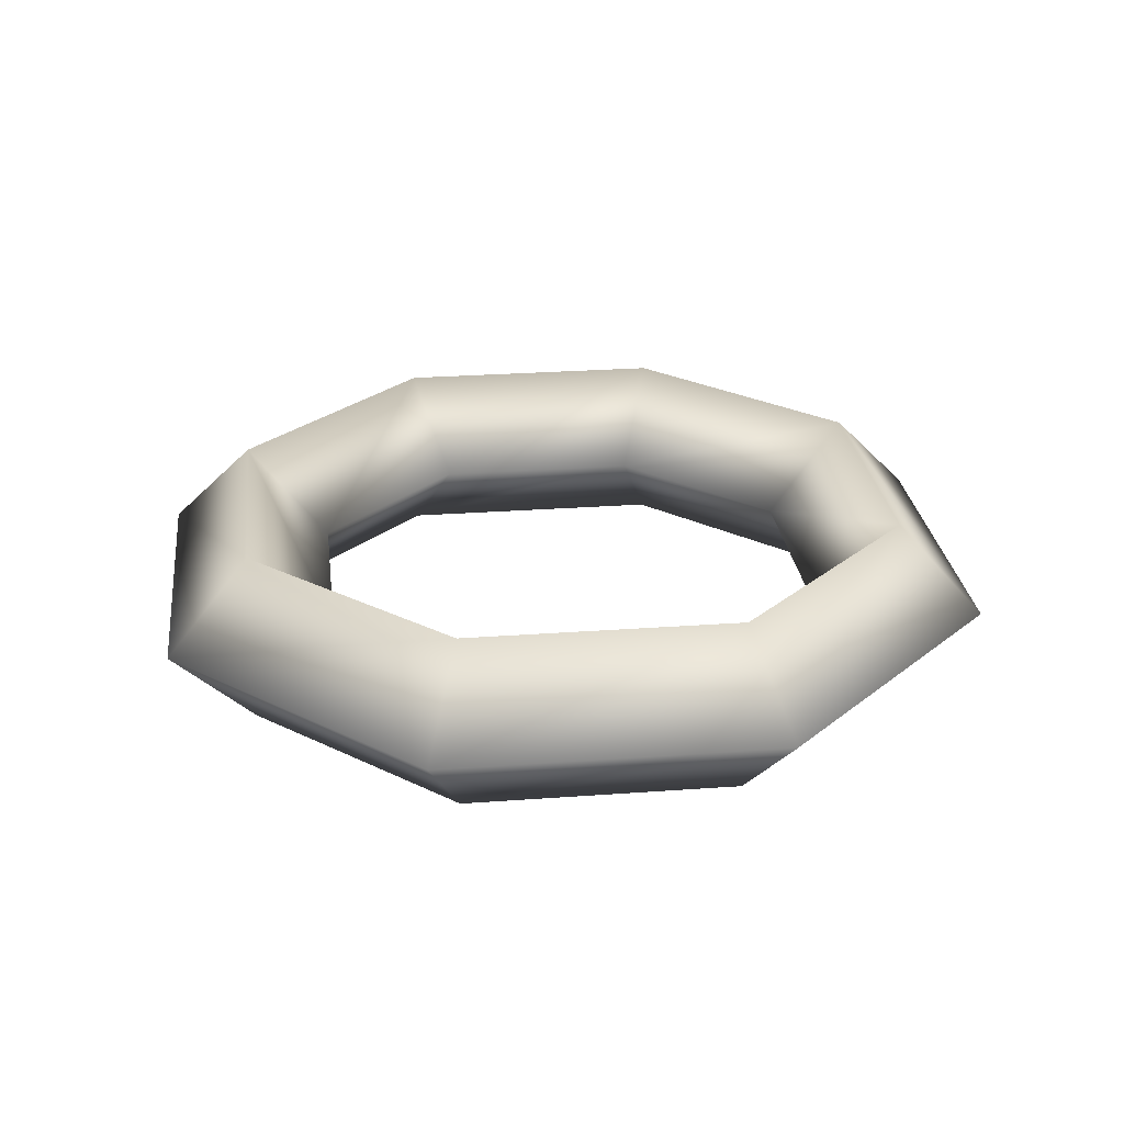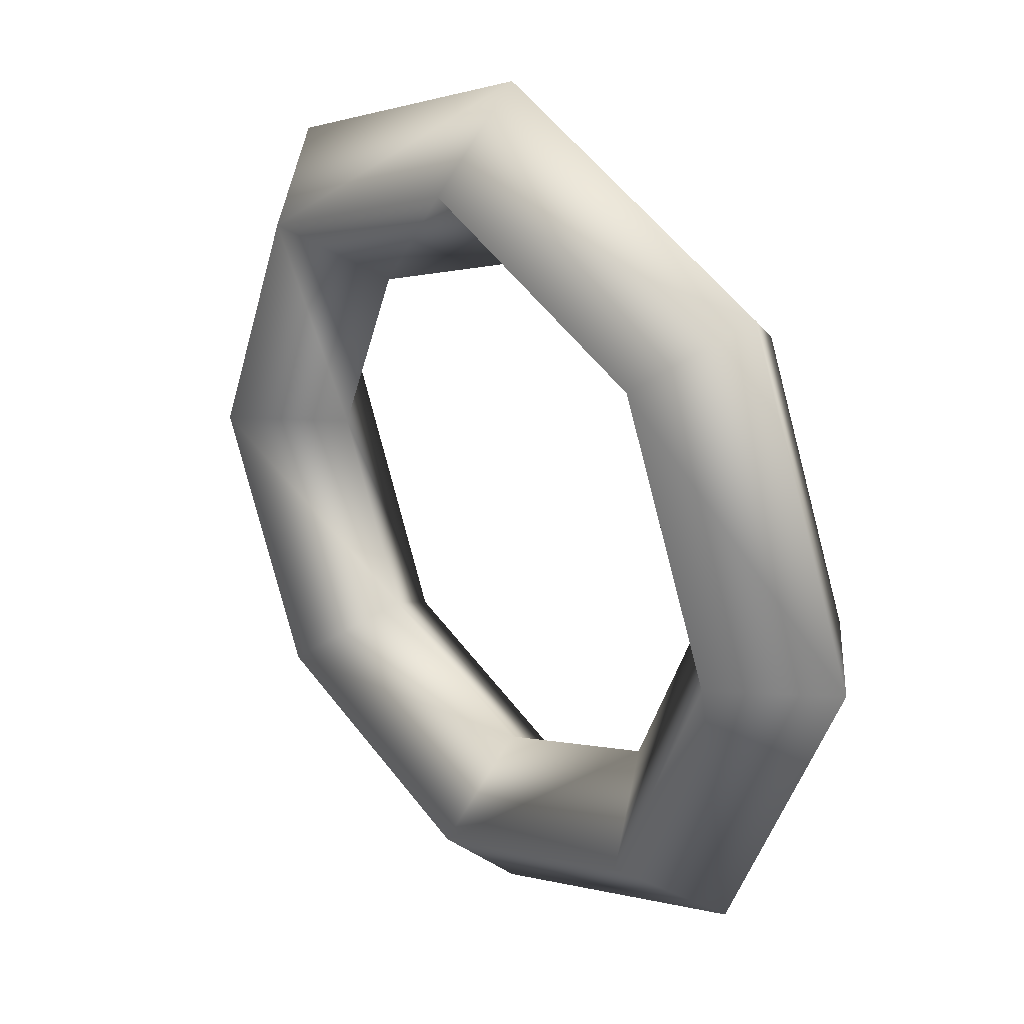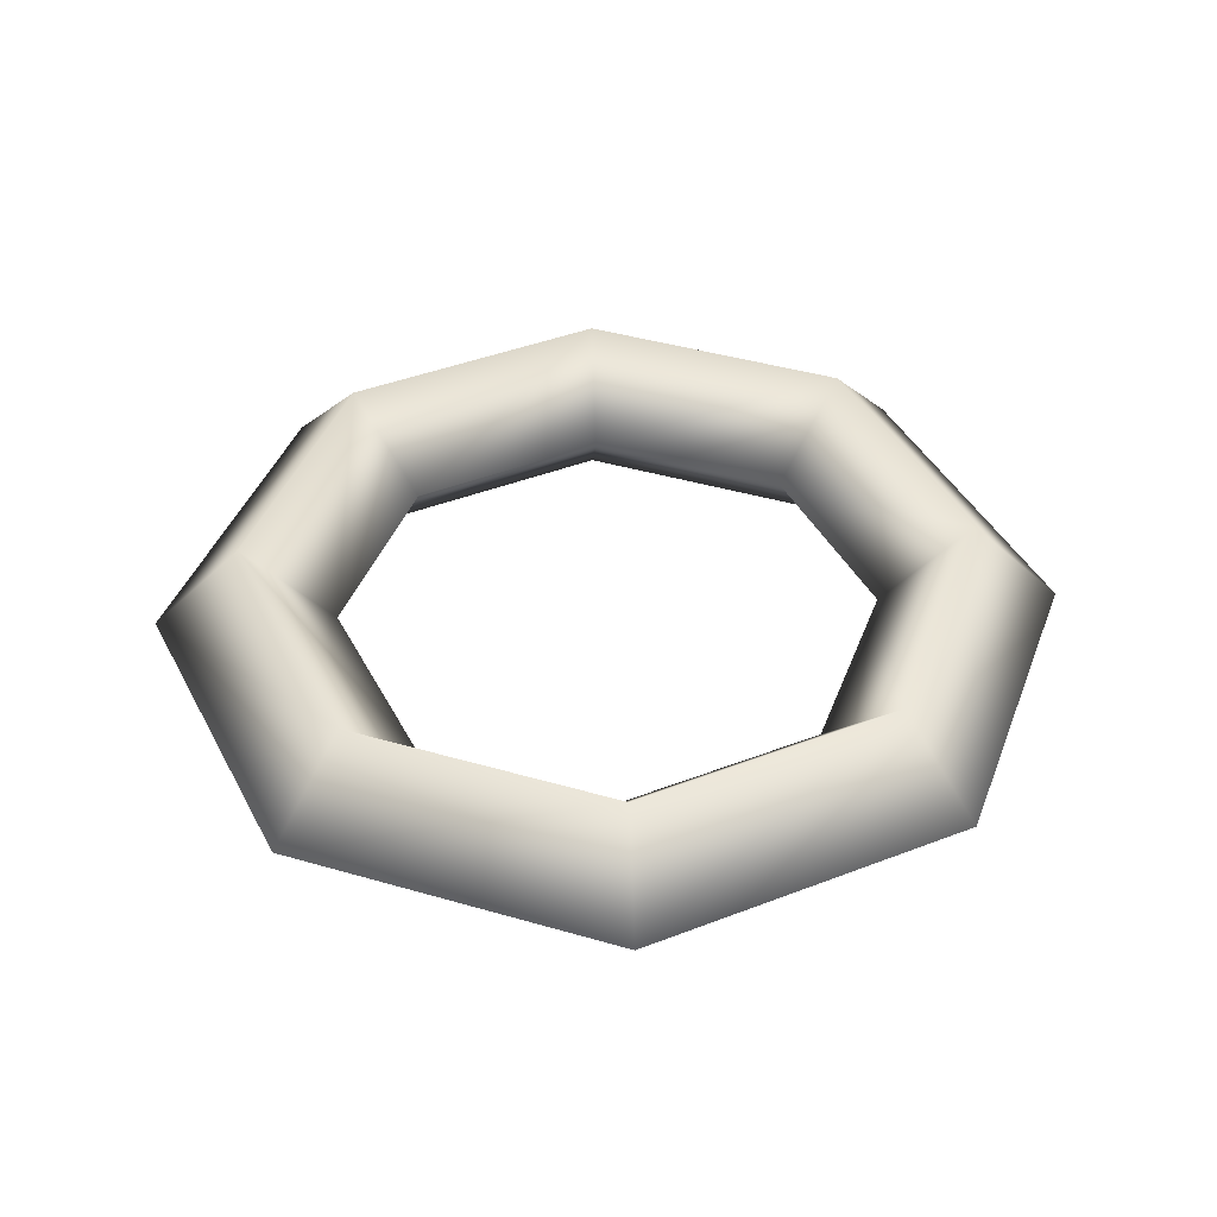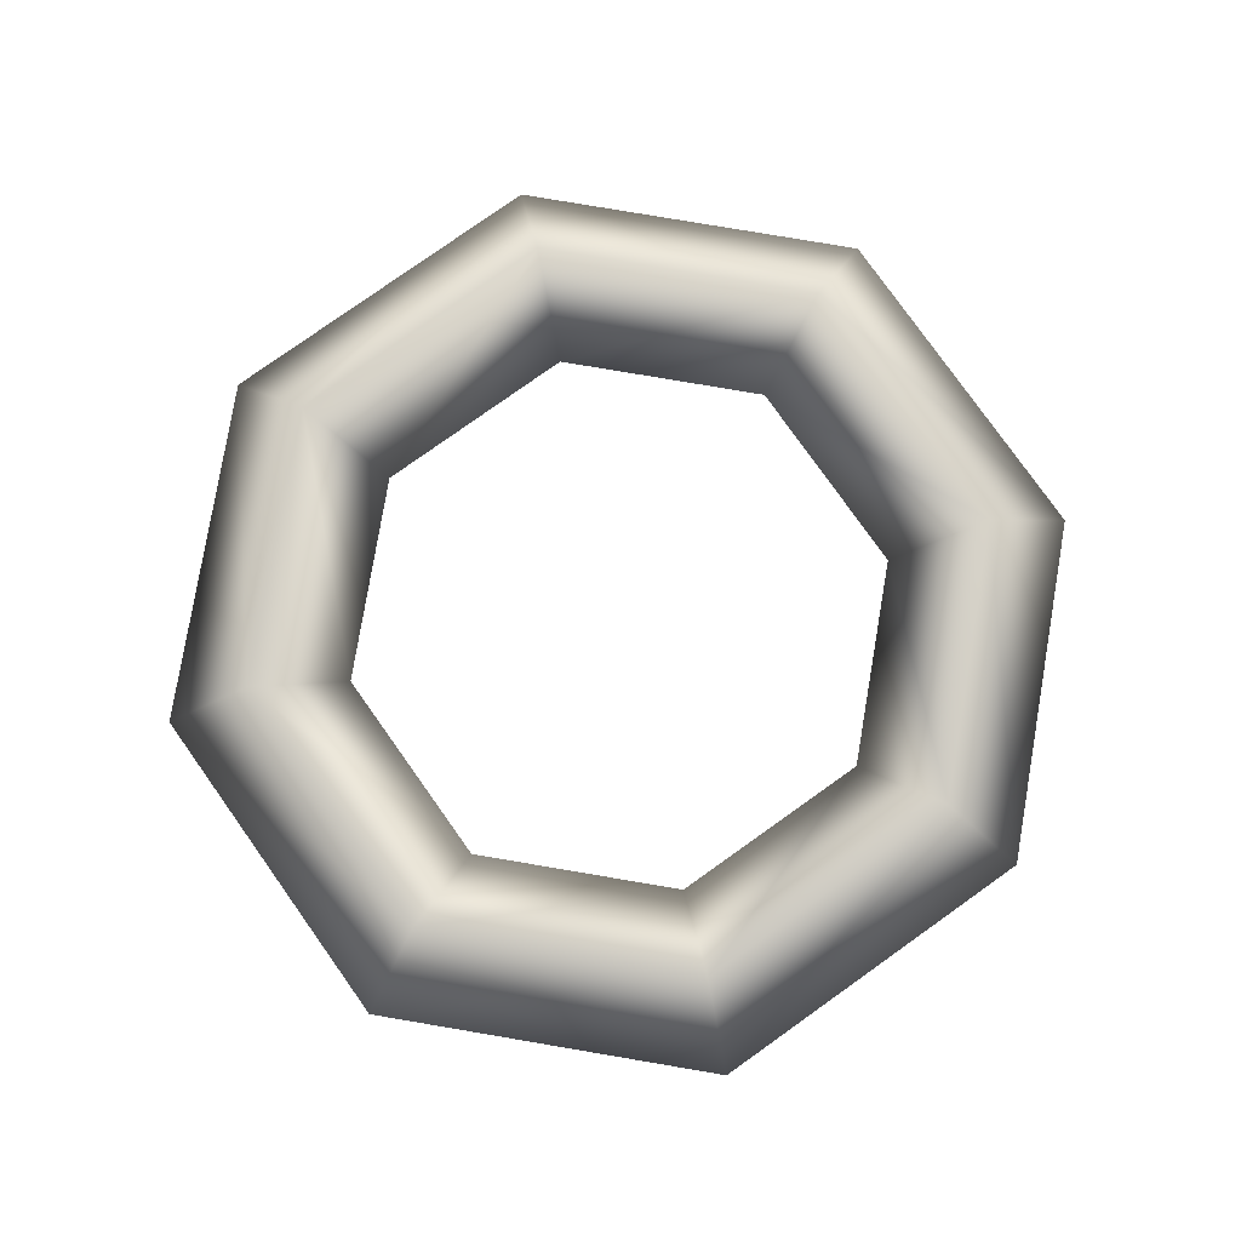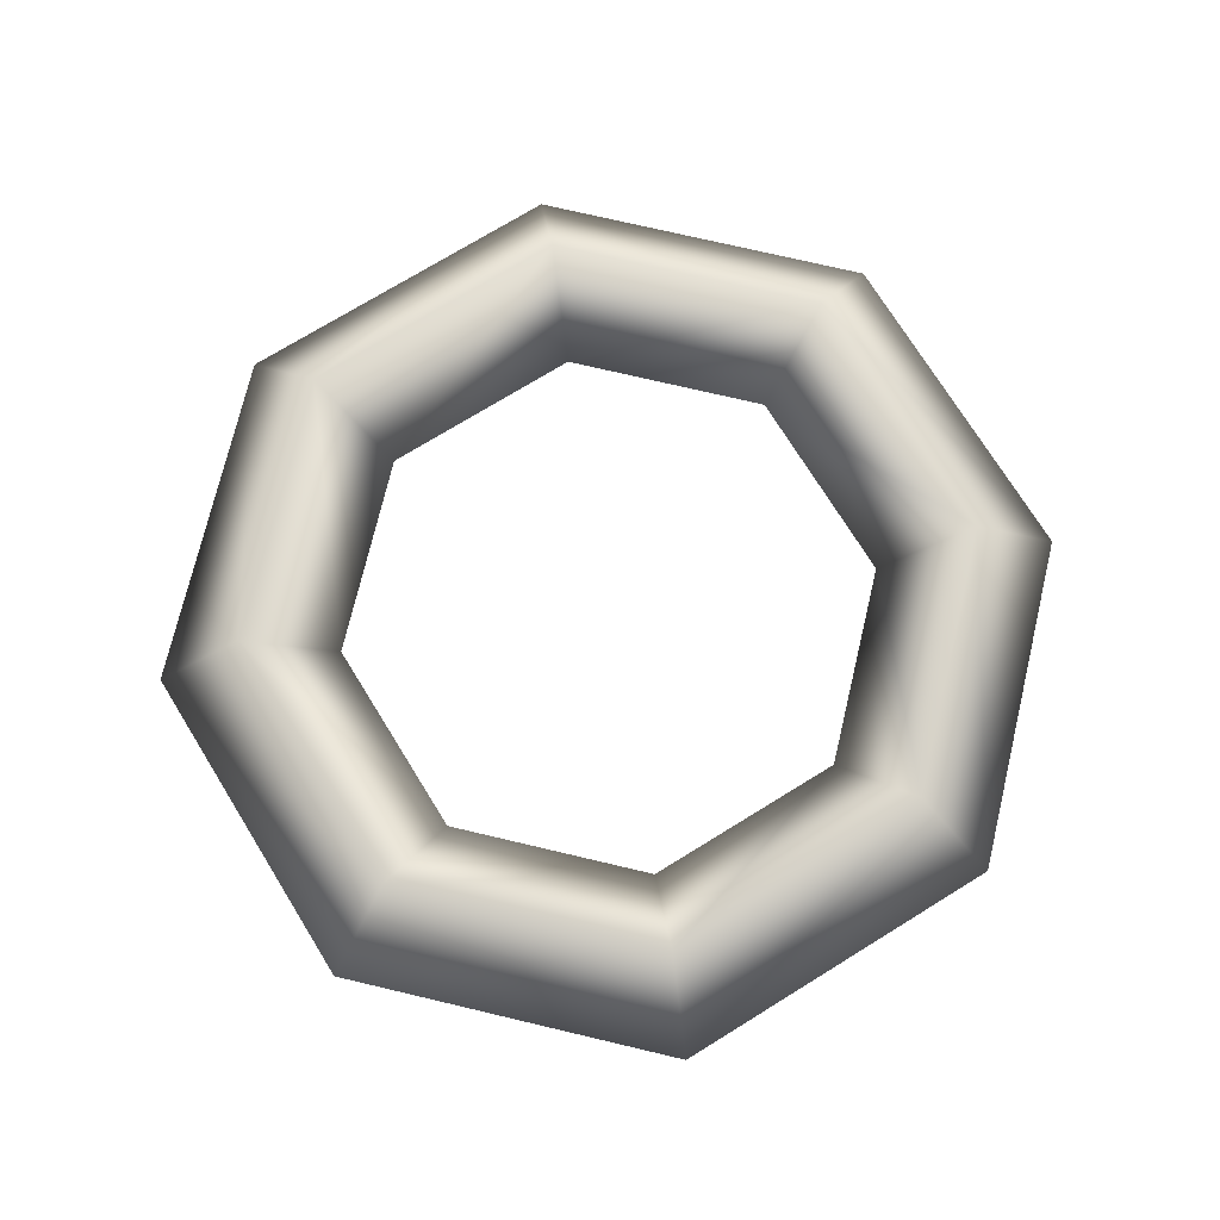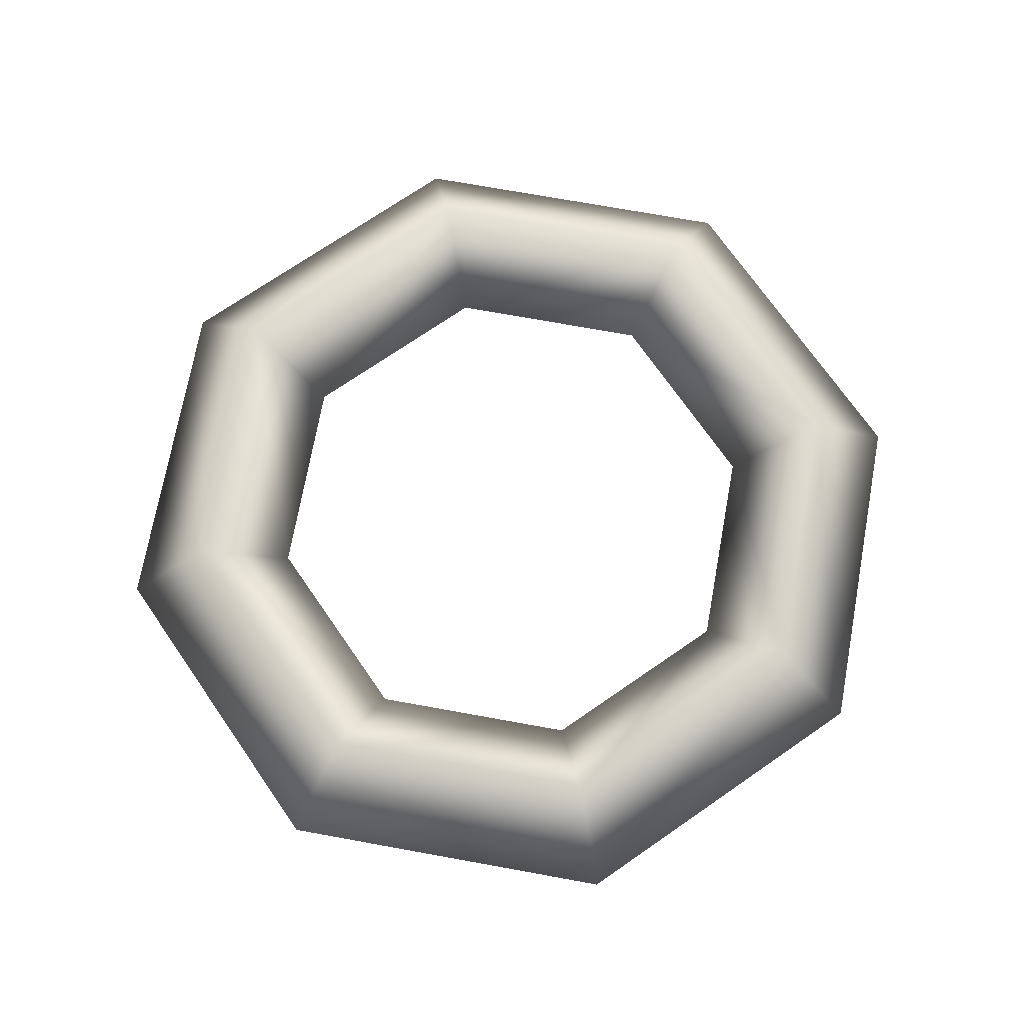
<metadata>
{"format":"obj","ext":"obj","renderer":"f3d","projection":"perspective","resolution":1024,"background":"white","views":[{"elev":26.0,"azim":-164.2,"up":"+Y"},{"elev":28.7,"azim":-131.0,"up":"+Z"},{"elev":41.0,"azim":87.1,"up":"+Y"},{"elev":79.3,"azim":-57.9,"up":"+Y"},{"elev":73.2,"azim":-9.2,"up":"+Y"},{"elev":71.8,"azim":77.8,"up":"+Y"}]}
</metadata>
<code>
o Torus
v 1.25 0 0
v 1 0.25 0
v 0.75 0 0
v 1 -0.25 0
v 0.8839 0 -0.8839
v 0.7071 0.25 -0.7071
v 0.5303 0 -0.5303
v 0.7071 -0.25 -0.7071
v 0 0 -1.25
v 0 0.25 -1
v 0 0 -0.75
v 0 -0.25 -1
v -0.8839 0 -0.8839
v -0.7071 0.25 -0.7071
v -0.5303 0 -0.5303
v -0.7071 -0.25 -0.7071
v -1.25 0 -0
v -1 0.25 -0
v -0.75 0 -0
v -1 -0.25 -0
v -0.8839 0 0.8839
v -0.7071 0.25 0.7071
v -0.5303 0 0.5303
v -0.7071 -0.25 0.7071
v 0 0 1.25
v 0 0.25 1
v 0 0 0.75
v 0 -0.25 1
v 0.8839 0 0.8839
v 0.7071 0.25 0.7071
v 0.5303 0 0.5303
v 0.7071 -0.25 0.7071
f 31 3 4 32
f 10 14 15 11
f 23 27 28 24
f 22 26 27 23
f 11 15 16 12
f 30 2 3 31
f 3 7 8 4
f 2 6 7 3
f 15 19 20 16
f 7 11 12 8
f 6 10 11 7
f 19 23 24 20
f 18 22 23 19
f 14 18 19 15
f 26 30 31 27
f 27 31 32 28
f 29 1 2 30
f 32 4 1 29
f 12 16 13 9
f 9 13 14 10
f 1 5 6 2
f 4 8 5 1
f 21 25 26 22
f 24 28 25 21
f 8 12 9 5
f 5 9 10 6
f 20 24 21 17
f 17 21 22 18
f 13 17 18 14
f 16 20 17 13
f 28 32 29 25
f 25 29 30 26

</code>
